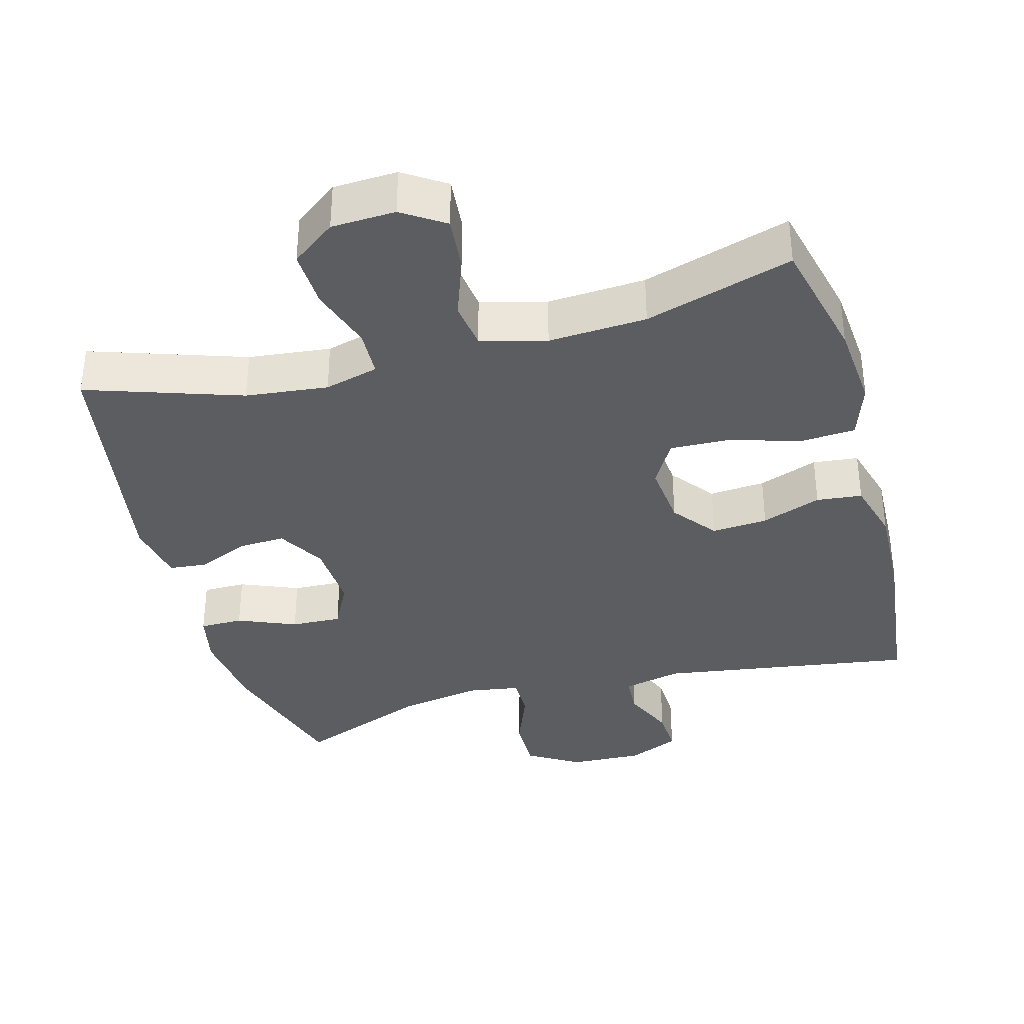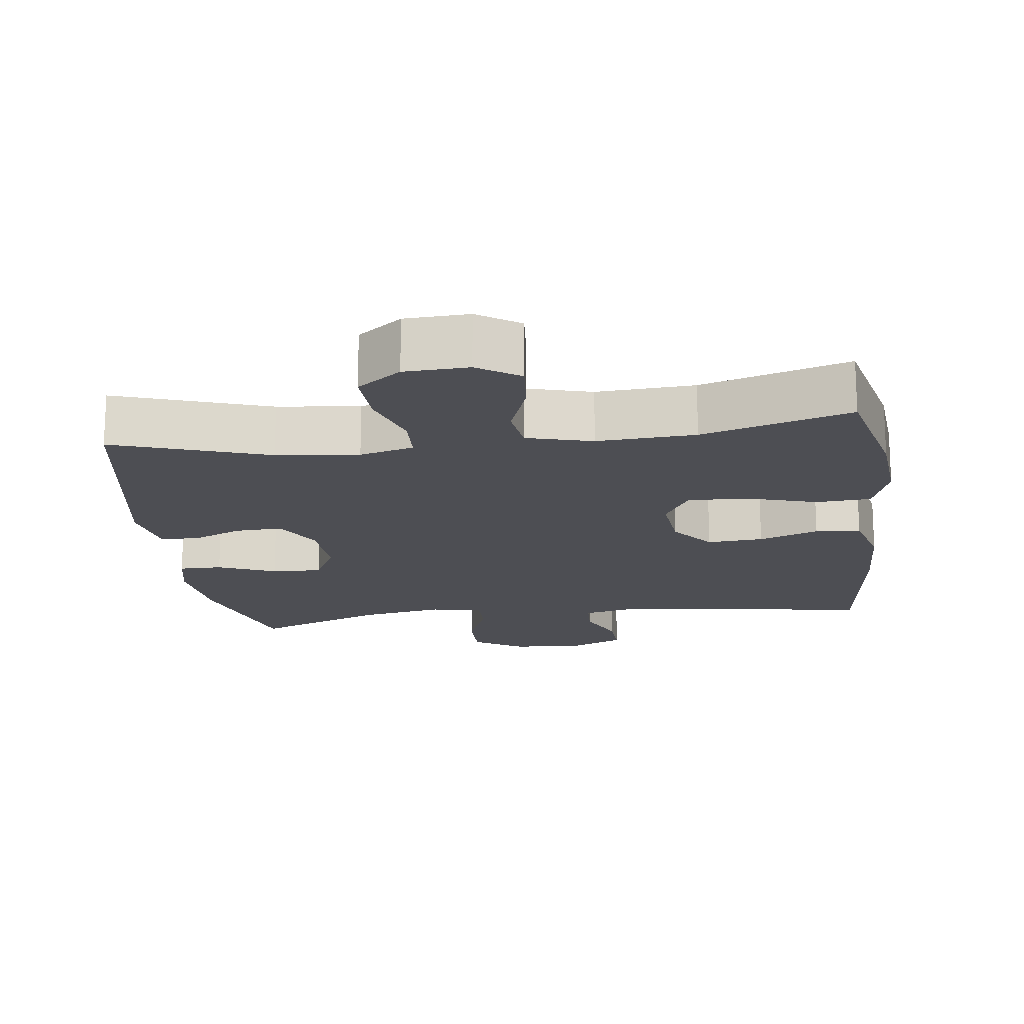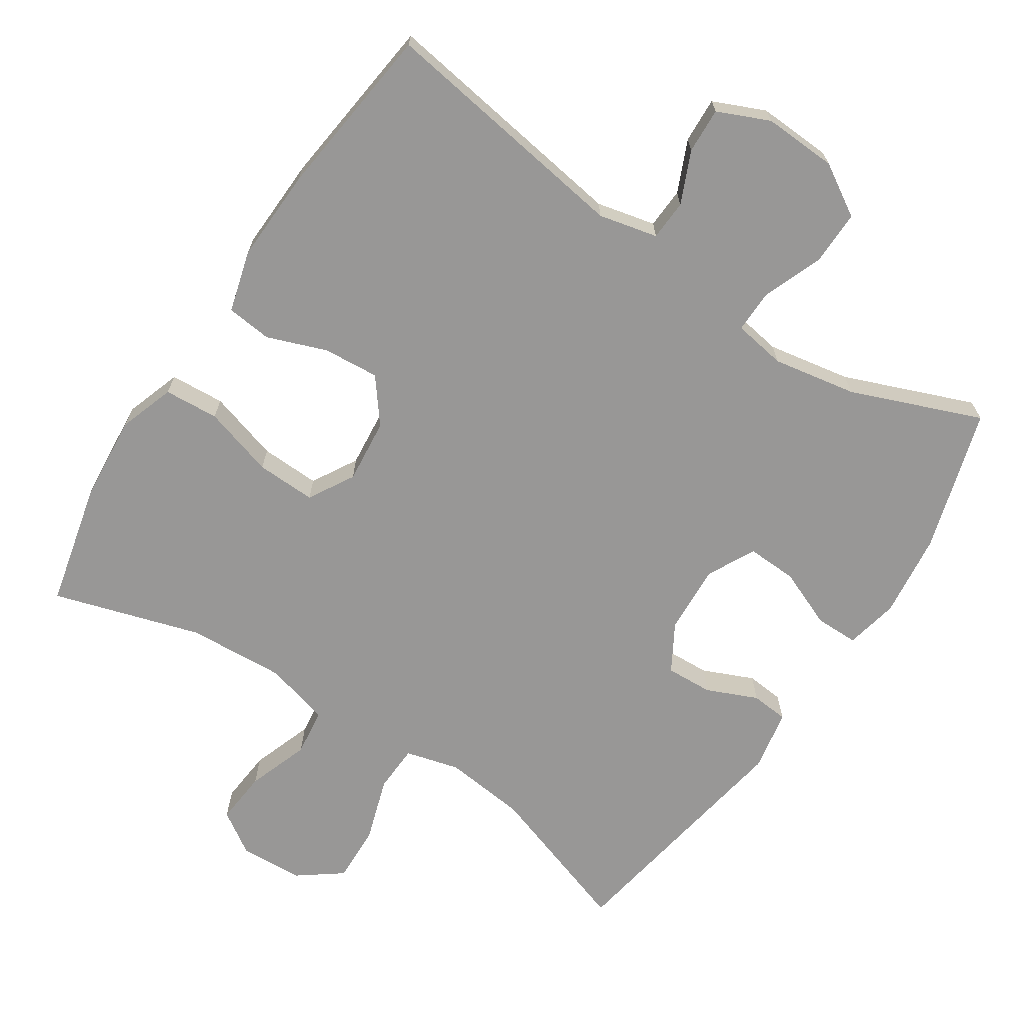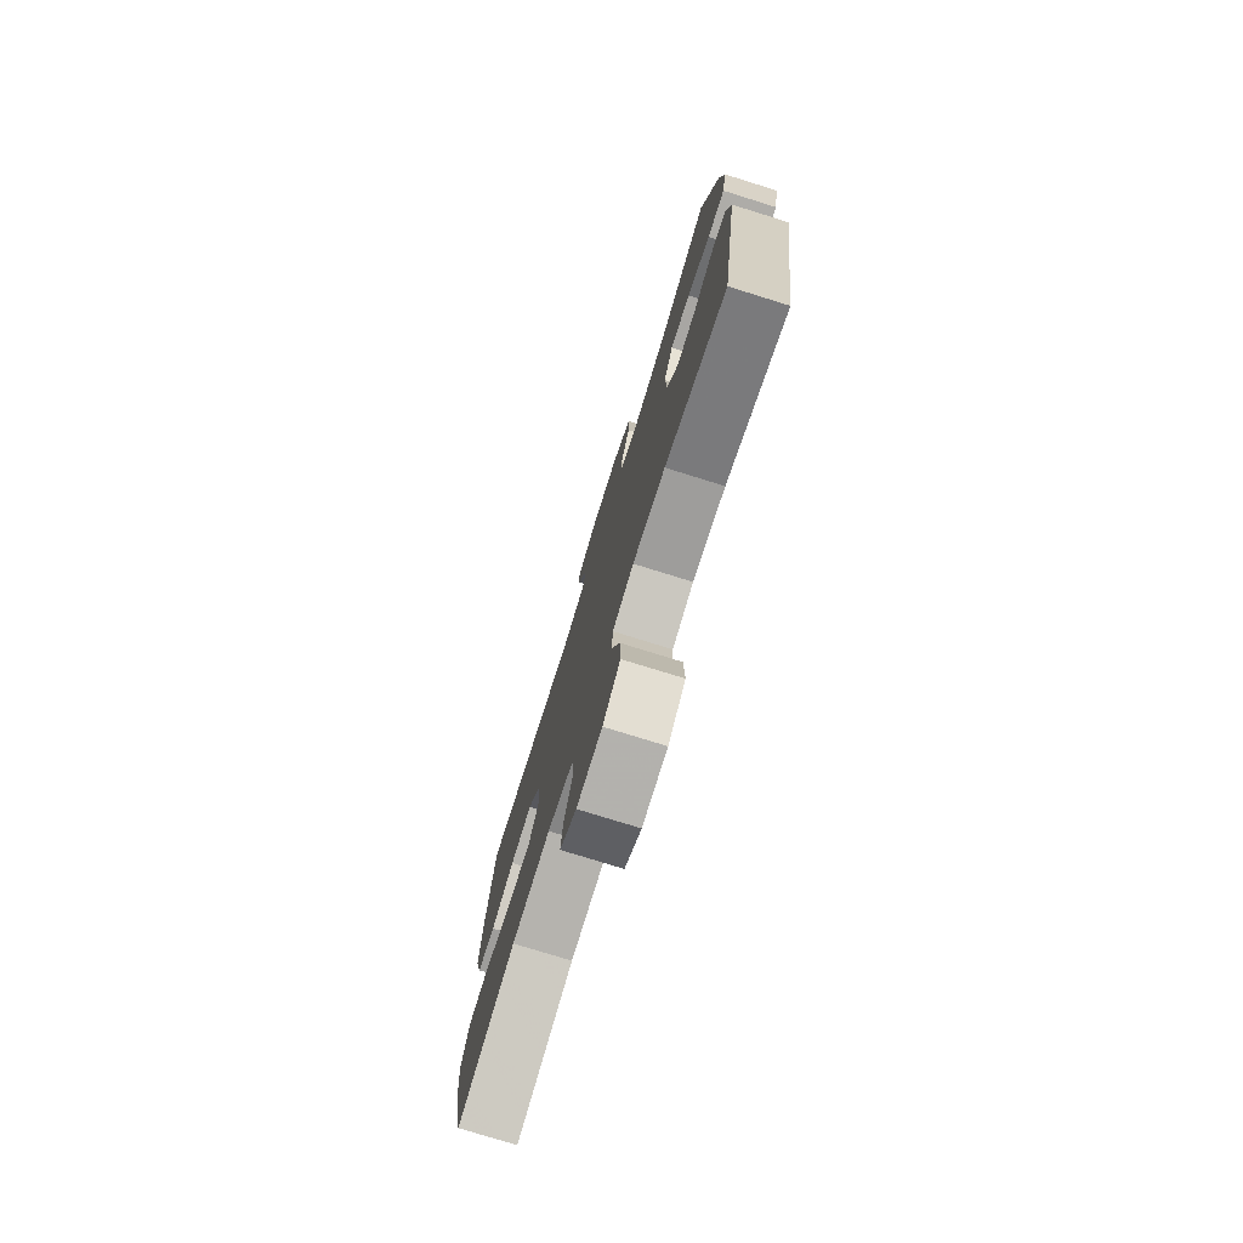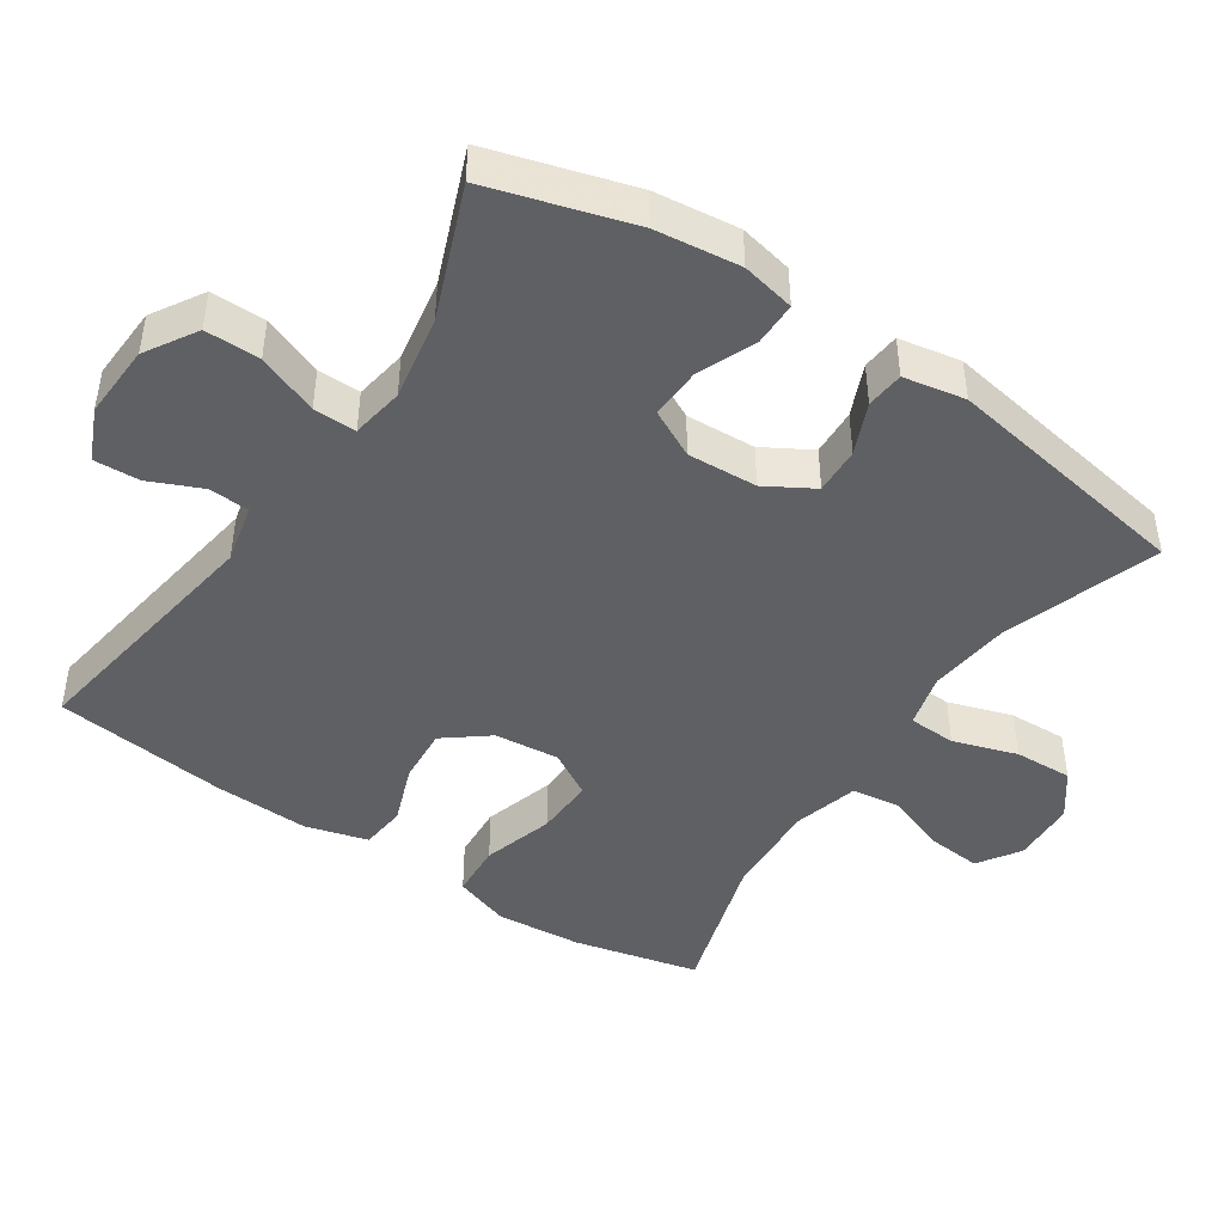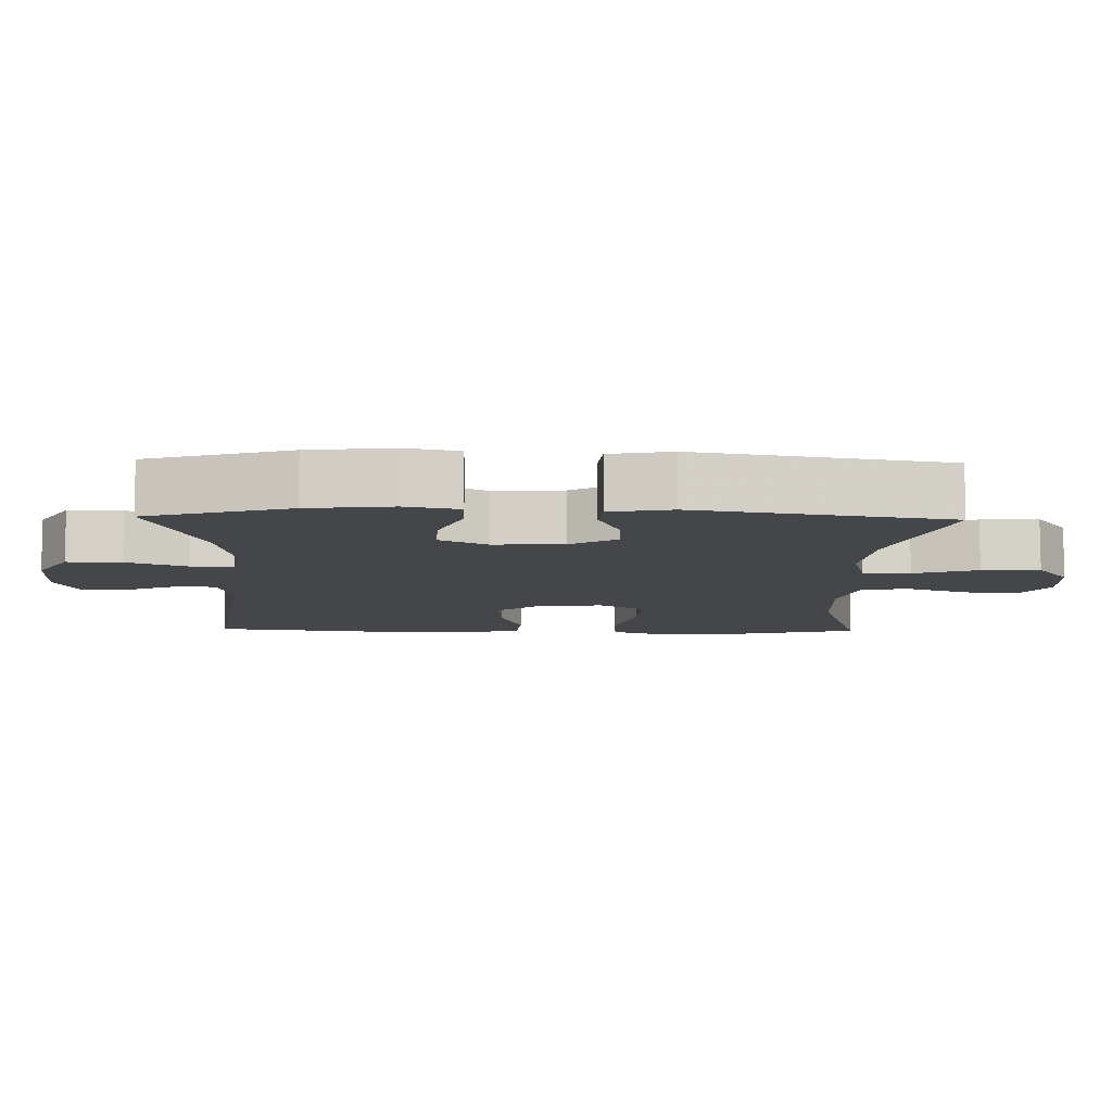
<metadata>
{"format":"obj","ext":"obj","renderer":"f3d","projection":"perspective","resolution":1024,"background":"white","views":[{"elev":-36.1,"azim":-164.6,"up":"+Y"},{"elev":-17.3,"azim":-172.6,"up":"+Y"},{"elev":-68.3,"azim":-33.3,"up":"+Y"},{"elev":-76.8,"azim":72.7,"up":"+Z"},{"elev":-45.0,"azim":56.3,"up":"+Y"},{"elev":-9.4,"azim":88.7,"up":"+Y"}]}
</metadata>
<code>
v 0.5 0.07 0.5
v 0.559 0.07 0.299
v 0.573 0.07 0.18
v 0.557 0.07 0.105
v 0.496 0.07 0.105
v 0.414 0.07 0.139
v 0.343 0.07 0.142
v 0.309 0.07 0.075
v 0.314 0.07 -0.023
v 0.353 0.07 -0.09
v 0.419 0.07 -0.087
v 0.491 0.07 -0.056
v 0.544 0.07 -0.061
v 0.56 0.07 -0.148
v 0.5 0.07 -0.5
v 0.283 0.07 -0.427
v 0.167 0.07 -0.414
v 0.091 0.07 -0.434
v 0.088 0.07 -0.501
v 0.117 0.07 -0.591
v 0.12 0.07 -0.673
v 0.058 0.07 -0.719
v -0.032 0.07 -0.723
v -0.091 0.07 -0.684
v -0.084 0.07 -0.608
v -0.053 0.07 -0.521
v -0.062 0.07 -0.454
v -0.154 0.07 -0.429
v -0.292 0.07 -0.437
v -0.5 0.07 -0.5
v -0.541 0.07 -0.324
v -0.551 0.07 -0.203
v -0.524 0.07 -0.124
v -0.447 0.07 -0.119
v -0.347 0.07 -0.149
v -0.263 0.07 -0.152
v -0.226 0.07 -0.088
v -0.235 0.07 0.003
v -0.283 0.07 0.065
v -0.362 0.07 0.059
v -0.446 0.07 0.028
v -0.51 0.07 0.035
v -0.534 0.07 0.122
v -0.529 0.07 0.254
v -0.5 0.07 0.5
v -0.141 0.07 0.445
v -0.058 0.07 0.464
v -0.055 0.07 0.521
v -0.087 0.07 0.594
v -0.09 0.07 0.658
v -0.017 0.07 0.69
v 0.087 0.07 0.685
v 0.159 0.07 0.641
v 0.158 0.07 0.564
v 0.125 0.07 0.479
v 0.124 0.07 0.419
v 0.198 0.07 0.407
v 0.316 0.07 0.428
v 0.5 0 0.5
v 0.559 0 0.299
v 0.573 0 0.18
v 0.557 0 0.105
v 0.496 0 0.105
v 0.414 0 0.139
v 0.343 0 0.142
v 0.309 0 0.075
v 0.314 0 -0.023
v 0.353 0 -0.09
v 0.419 0 -0.087
v 0.491 0 -0.056
v 0.544 0 -0.061
v 0.56 0 -0.148
v 0.5 0 -0.5
v 0.283 0 -0.427
v 0.167 0 -0.414
v 0.091 0 -0.434
v 0.088 0 -0.501
v 0.117 0 -0.591
v 0.12 0 -0.673
v 0.058 0 -0.719
v -0.032 0 -0.723
v -0.091 0 -0.684
v -0.084 0 -0.608
v -0.053 0 -0.521
v -0.062 0 -0.454
v -0.154 0 -0.429
v -0.292 0 -0.437
v -0.5 0 -0.5
v -0.541 0 -0.324
v -0.551 0 -0.203
v -0.524 0 -0.124
v -0.447 0 -0.119
v -0.347 0 -0.149
v -0.263 0 -0.152
v -0.226 0 -0.088
v -0.235 0 0.003
v -0.283 0 0.065
v -0.362 0 0.059
v -0.446 0 0.028
v -0.51 0 0.035
v -0.534 0 0.122
v -0.529 0 0.254
v -0.5 0 0.5
v -0.141 0 0.445
v -0.058 0 0.464
v -0.055 0 0.521
v -0.087 0 0.594
v -0.09 0 0.658
v -0.017 0 0.69
v 0.087 0 0.685
v 0.159 0 0.641
v 0.158 0 0.564
v 0.125 0 0.479
v 0.124 0 0.419
v 0.198 0 0.407
v 0.316 0 0.428
f 52 53 54 55
f 52 55 56
f 51 52 56
f 48 49 50 51
f 47 48 51 56
f 46 47 56
f 43 44 45 46
f 43 46 56 57
f 40 41 42 43
f 39 40 43 57
f 32 33 34 35
f 32 35 36
f 29 30 31 32
f 28 29 32 36
f 27 28 36 37
f 23 24 25 26
f 21 22 23 26
f 19 20 21 26
f 18 19 26 27
f 17 18 27 37
f 13 14 15 16
f 11 12 13 16
f 10 11 16 17
f 9 10 17 37
f 3 4 5 6
f 3 6 7
f 58 1 2 3
f 58 3 7
f 38 39 57 58
f 38 58 7 8
f 8 9 37 38
f 113 112 111 110
f 114 113 110
f 114 110 109
f 109 108 107 106
f 114 109 106 105
f 114 105 104
f 104 103 102 101
f 115 114 104 101
f 101 100 99 98
f 115 101 98 97
f 93 92 91 90
f 94 93 90
f 90 89 88 87
f 94 90 87 86
f 95 94 86 85
f 84 83 82 81
f 84 81 80 79
f 84 79 78 77
f 85 84 77 76
f 95 85 76 75
f 74 73 72 71
f 74 71 70 69
f 75 74 69 68
f 95 75 68 67
f 64 63 62 61
f 65 64 61
f 61 60 59 116
f 65 61 116
f 116 115 97 96
f 66 65 116 96
f 96 95 67 66
f 1 59 60 2
f 2 60 61 3
f 3 61 62 4
f 4 62 63 5
f 5 63 64 6
f 6 64 65 7
f 7 65 66 8
f 8 66 67 9
f 9 67 68 10
f 10 68 69 11
f 11 69 70 12
f 12 70 71 13
f 13 71 72 14
f 14 72 73 15
f 15 73 74 16
f 16 74 75 17
f 17 75 76 18
f 18 76 77 19
f 19 77 78 20
f 20 78 79 21
f 21 79 80 22
f 22 80 81 23
f 23 81 82 24
f 24 82 83 25
f 25 83 84 26
f 26 84 85 27
f 27 85 86 28
f 28 86 87 29
f 29 87 88 30
f 30 88 89 31
f 31 89 90 32
f 32 90 91 33
f 33 91 92 34
f 34 92 93 35
f 35 93 94 36
f 36 94 95 37
f 37 95 96 38
f 38 96 97 39
f 39 97 98 40
f 40 98 99 41
f 41 99 100 42
f 42 100 101 43
f 43 101 102 44
f 44 102 103 45
f 45 103 104 46
f 46 104 105 47
f 47 105 106 48
f 48 106 107 49
f 49 107 108 50
f 50 108 109 51
f 51 109 110 52
f 52 110 111 53
f 53 111 112 54
f 54 112 113 55
f 55 113 114 56
f 56 114 115 57
f 57 115 116 58
f 58 116 59 1

</code>
